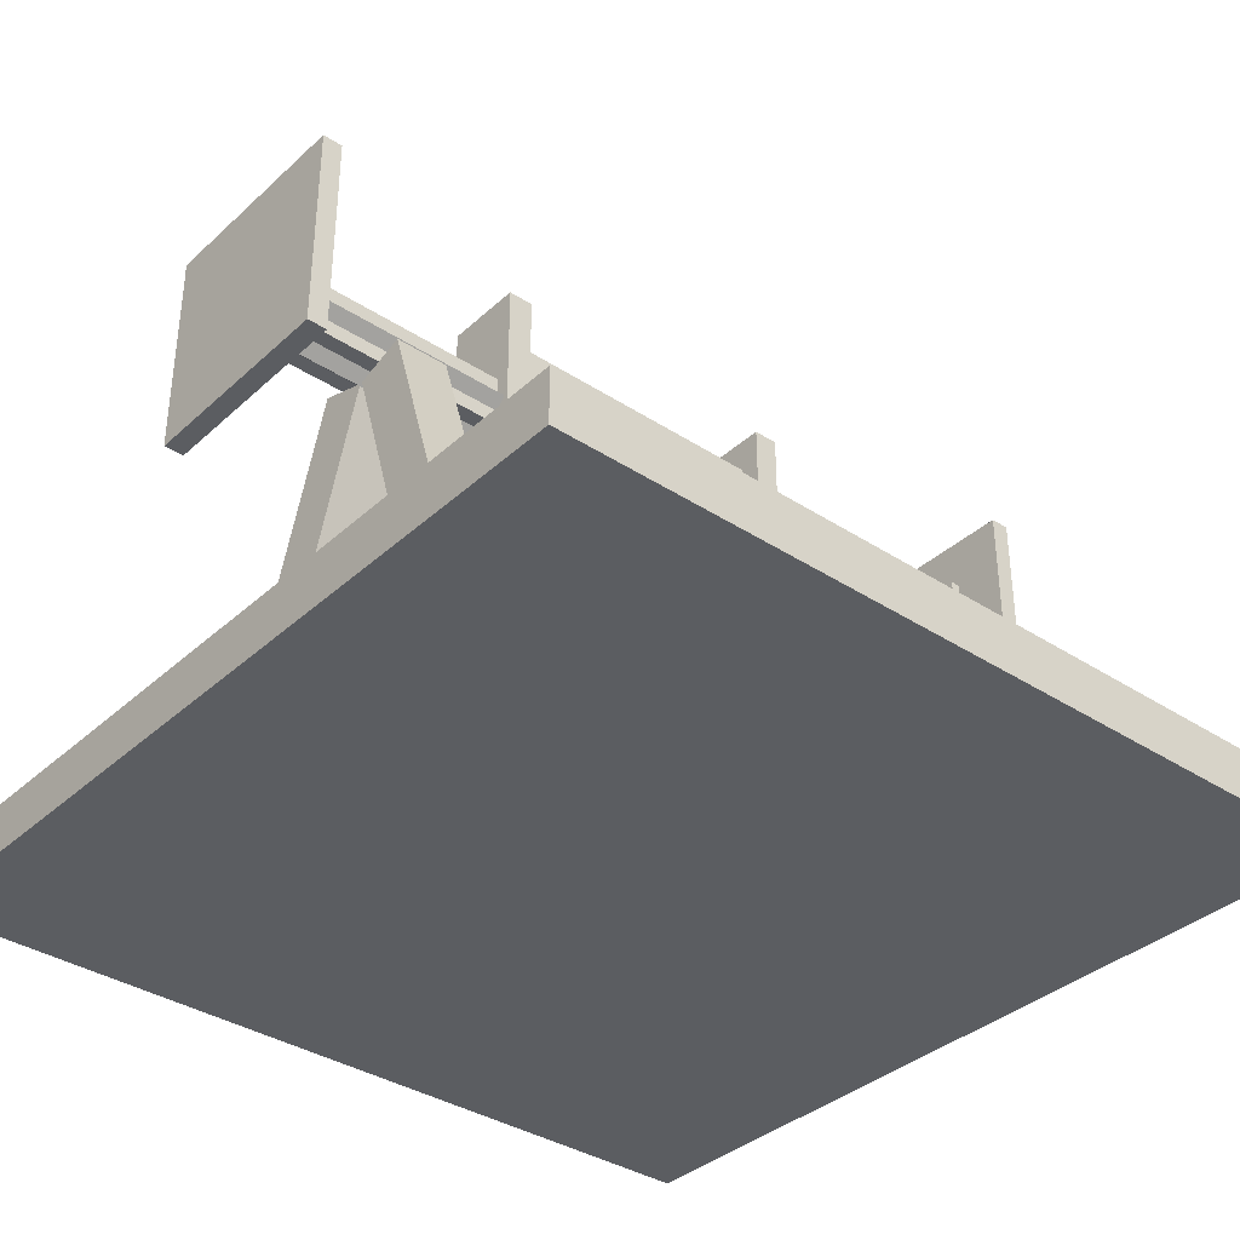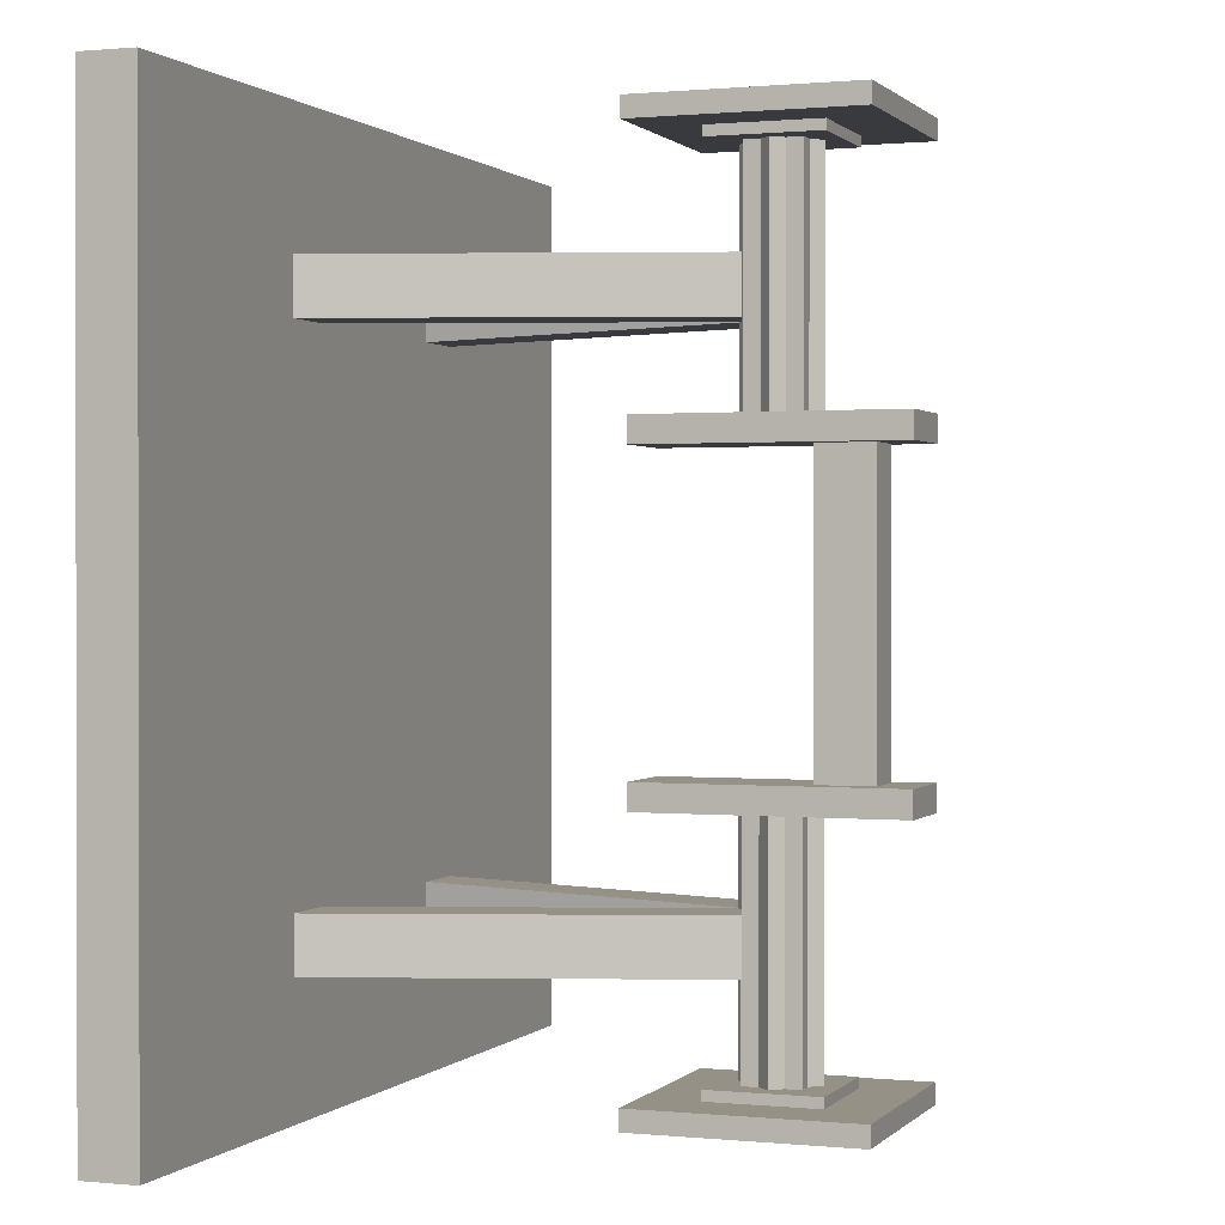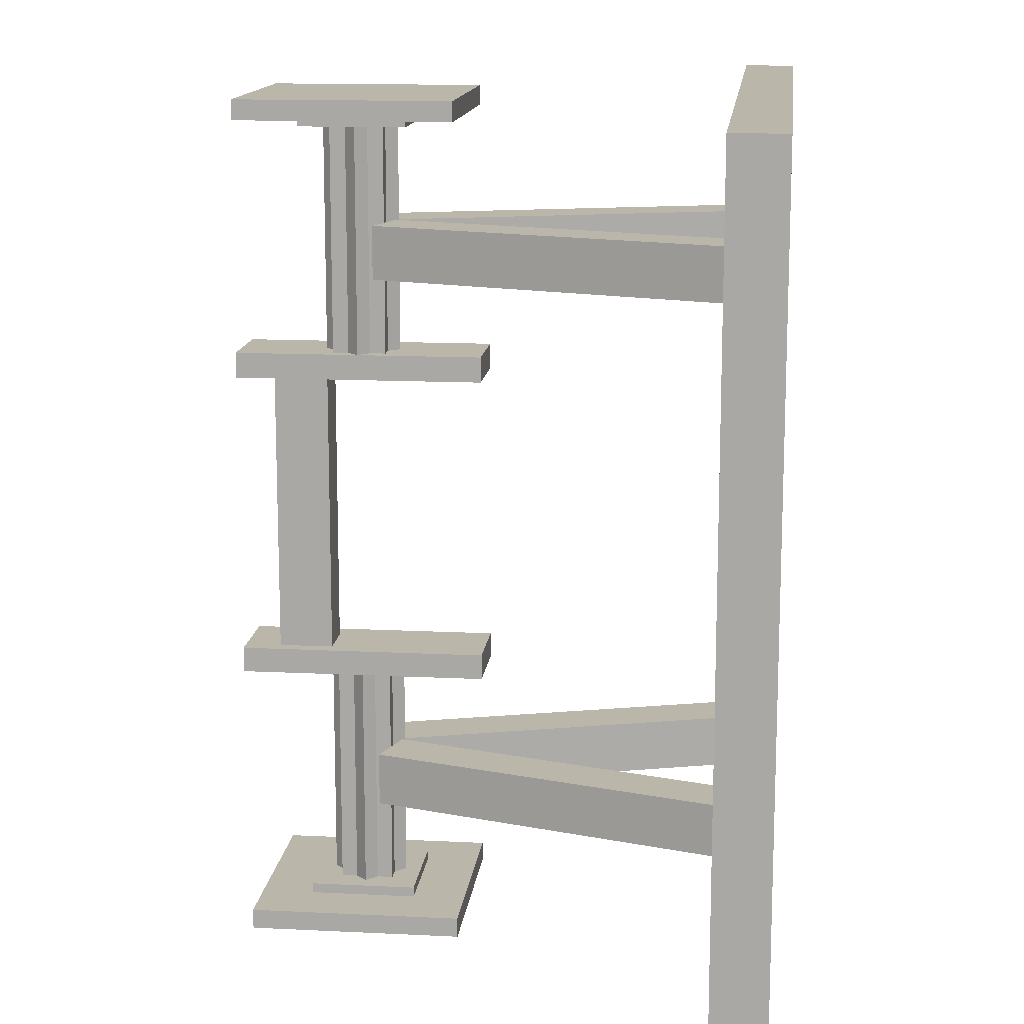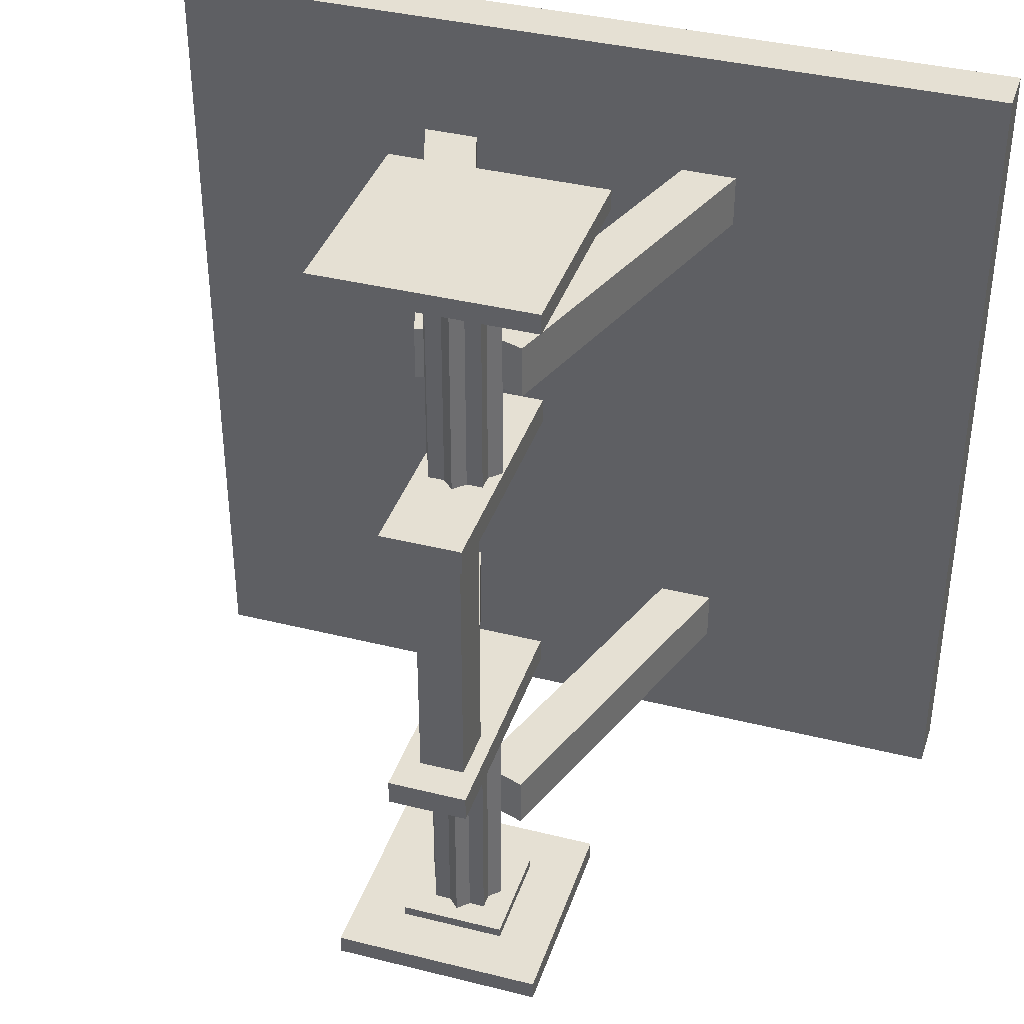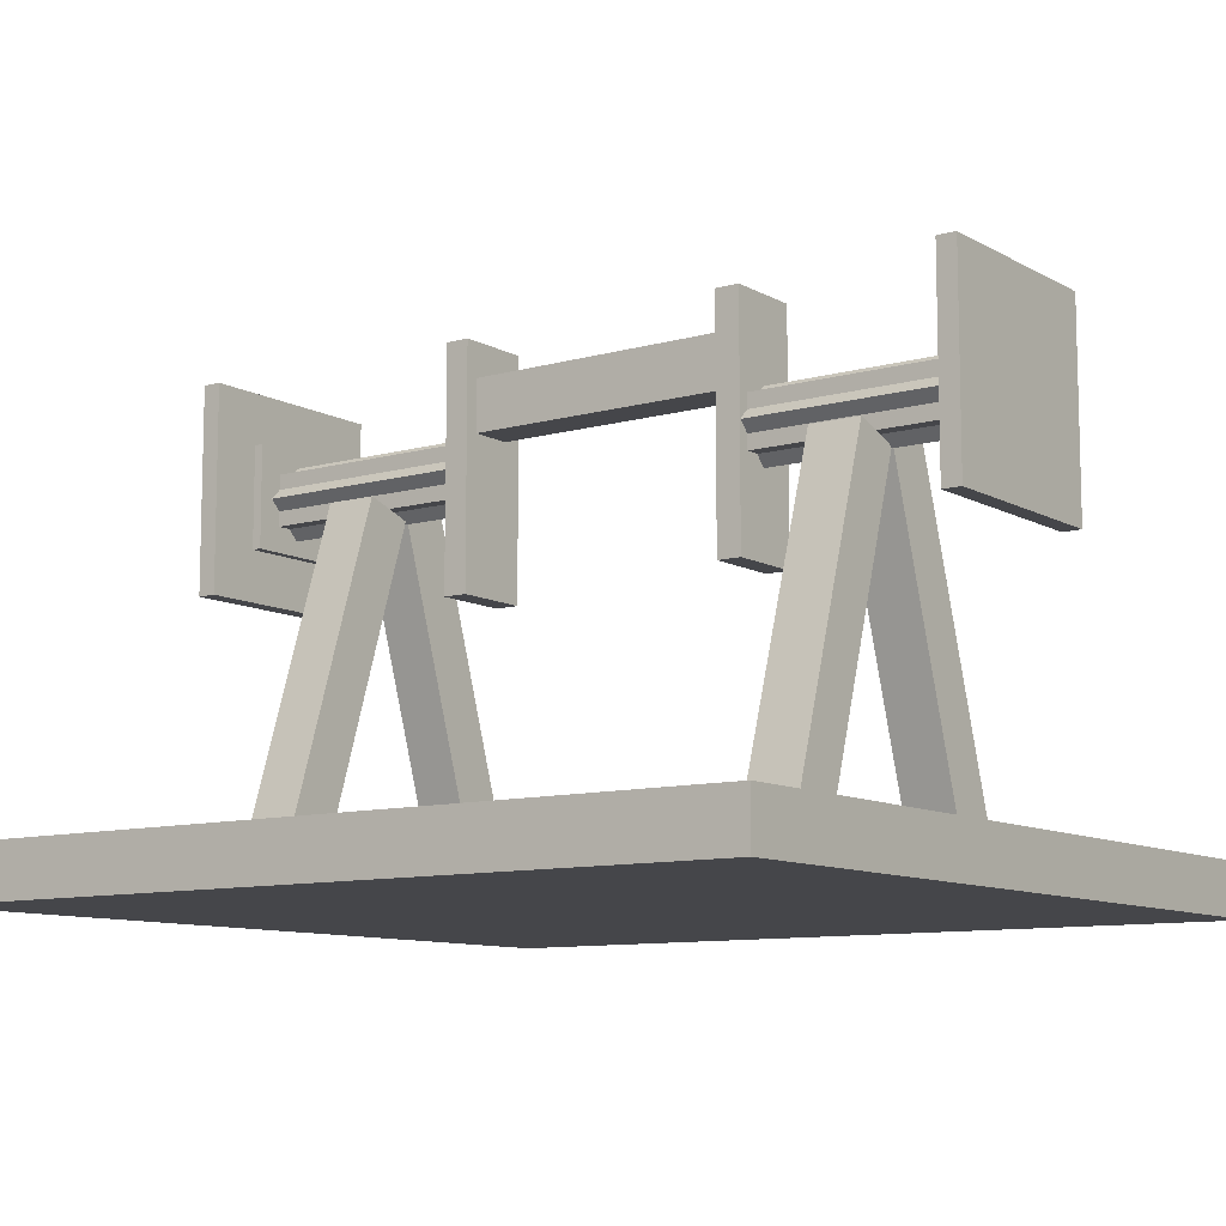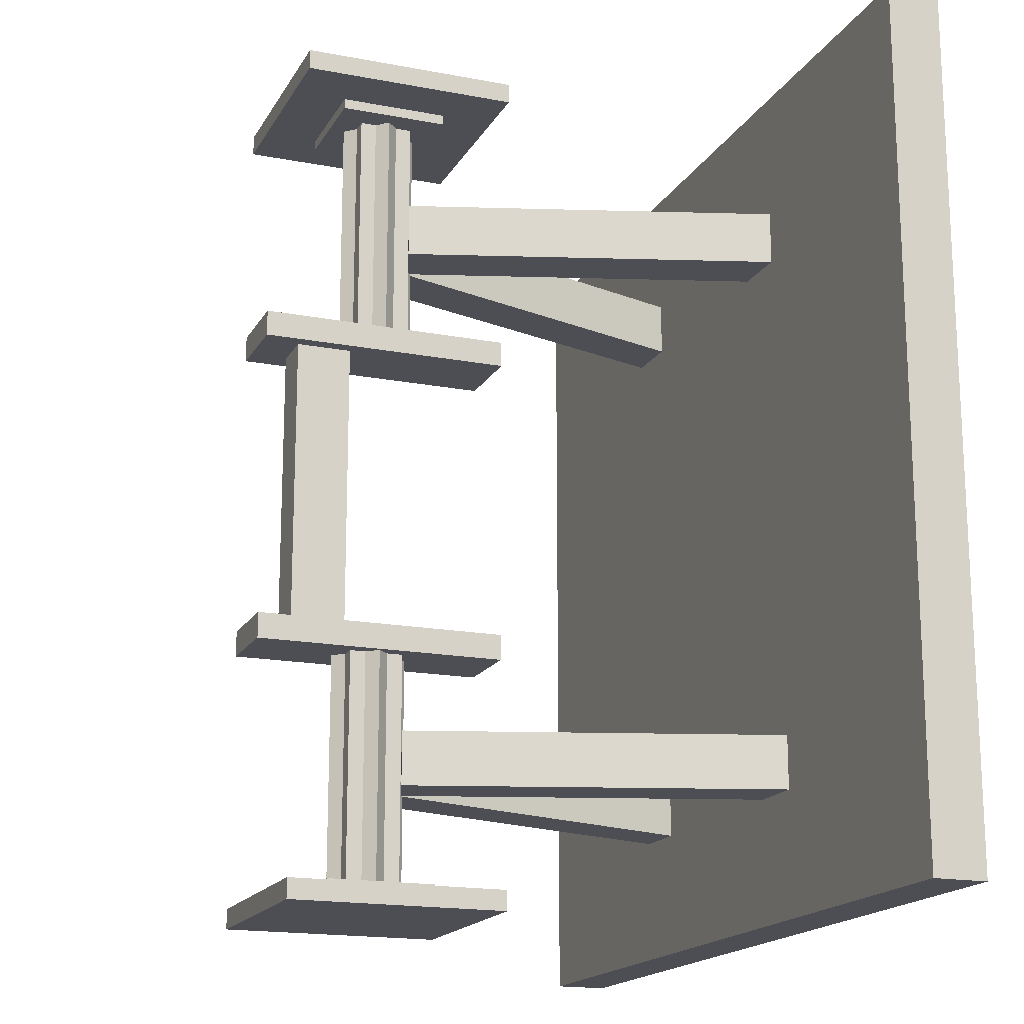
<metadata>
{"format":"obj","ext":"obj","renderer":"f3d","projection":"perspective","resolution":1024,"background":"white","views":[{"elev":-36.2,"azim":49.6,"up":"+Y"},{"elev":0.7,"azim":110.1,"up":"+Z"},{"elev":13.8,"azim":-83.7,"up":"+Z"},{"elev":37.9,"azim":-162.3,"up":"+Z"},{"elev":-9.9,"azim":-54.1,"up":"+Y"},{"elev":-17.3,"azim":-110.9,"up":"+Z"}]}
</metadata>
<code>
o axle
v 0.04654 0.1456 0.1665
v 0.04654 -0.1456 0.1665
v 0.04654 0.1456 0.1962
v 0.04654 -0.1456 0.1962
v -0.04714 0.1456 0.1665
v -0.04714 -0.1456 0.1665
v -0.04714 0.1456 0.1962
v -0.04714 -0.1456 0.1962
v 0.04654 0.1456 -0.1966
v 0.04654 -0.1456 -0.1966
v 0.04654 0.1456 -0.1669
v 0.04654 -0.1456 -0.1669
v -0.04714 0.1456 -0.1966
v -0.04714 -0.1456 -0.1966
v -0.04714 0.1456 -0.1669
v -0.04714 -0.1456 -0.1669
v -0.03048 0.03949 0.1722
v -0.03048 0.103 0.1722
v -0.03048 0.03949 -0.1722
v -0.03048 0.103 -0.1722
v 0.02222 0.03949 0.1722
v 0.02222 0.103 0.1722
v 0.02222 0.03949 -0.1722
v 0.02222 0.103 -0.1722
v 0.1232 -0.1247 0.4751
v 0.1232 -0.1247 0.4984
v 0.1232 0.1253 0.4984
v 0.1232 0.1253 0.4751
v -0.1268 -0.1247 0.4984
v -0.1268 0.1253 0.4984
v -0.1268 -0.1247 0.4751
v -0.1268 0.1253 0.4751
v 0.02943 -0.03096 0.1958
v 0.02943 -0.03096 0.4751
v 0.02943 0.03154 0.4751
v 0.02943 0.03154 0.1958
v -0.03307 -0.03096 0.4751
v -0.03307 0.03154 0.4751
v -0.03307 -0.03096 0.1958
v -0.03307 0.03154 0.1958
v -0.001819 -0.0439 0.1958
v -0.001819 -0.0439 0.4751
v 0.04238 0.000291 0.4751
v 0.04238 0.000291 0.1958
v -0.04601 0.000291 0.4751
v -0.001819 0.04448 0.4751
v -0.04601 0.000291 0.1958
v -0.001819 0.04448 0.1958
v 0.06068 -0.06221 0.4635
v 0.06068 -0.06221 0.4867
v 0.06068 0.06279 0.4867
v 0.06068 0.06279 0.4635
v -0.06432 -0.06221 0.4867
v -0.06432 0.06279 0.4867
v -0.06432 -0.06221 0.4635
v -0.06432 0.06279 0.4635
v -0.1232 -0.1247 -0.4751
v -0.1232 -0.1247 -0.4984
v -0.1232 0.1253 -0.4984
v -0.1232 0.1253 -0.4751
v 0.1268 -0.1247 -0.4984
v 0.1268 0.1253 -0.4984
v 0.1268 -0.1247 -0.4751
v 0.1268 0.1253 -0.4751
v -0.02943 -0.03096 -0.1958
v -0.02943 -0.03096 -0.4751
v -0.02943 0.03154 -0.4751
v -0.02943 0.03154 -0.1958
v 0.03307 -0.03096 -0.4751
v 0.03307 0.03154 -0.4751
v 0.03307 -0.03096 -0.1958
v 0.03307 0.03154 -0.1958
v 0.001819 -0.0439 -0.1958
v 0.001819 -0.0439 -0.4751
v -0.04238 0.000291 -0.4751
v -0.04238 0.000291 -0.1958
v 0.04601 0.000291 -0.4751
v 0.001819 0.04448 -0.4751
v 0.04601 0.000291 -0.1958
v 0.001819 0.04448 -0.1958
v -0.06068 -0.06221 -0.4635
v -0.06068 -0.06221 -0.4867
v -0.06068 0.06279 -0.4867
v -0.06068 0.06279 -0.4635
v 0.06432 -0.06221 -0.4867
v 0.06432 0.06279 -0.4867
v 0.06432 -0.06221 -0.4635
v 0.06432 0.06279 -0.4635
f 2 3 1
f 4 7 3
f 8 5 7
f 6 1 5
f 7 1 3
f 4 6 8
f 10 11 9
f 12 15 11
f 16 13 15
f 14 9 13
f 15 9 11
f 12 14 16
f 18 19 17
f 20 23 19
f 23 22 21
f 22 17 21
f 23 17 19
f 20 22 24
f 28 26 25
f 27 29 26
f 30 31 29
f 32 25 31
f 26 31 25
f 28 30 27
f 36 34 33
f 35 37 34
f 38 39 37
f 40 33 39
f 34 39 33
f 36 38 35
f 44 42 41
f 43 45 42
f 46 47 45
f 47 44 41
f 42 47 41
f 44 46 43
f 52 50 49
f 51 53 50
f 54 55 53
f 56 49 55
f 50 55 49
f 52 54 51
f 28 27 26
f 27 30 29
f 30 32 31
f 32 28 25
f 26 29 31
f 28 32 30
f 36 35 34
f 35 38 37
f 38 40 39
f 40 36 33
f 34 37 39
f 36 40 38
f 44 43 42
f 43 46 45
f 46 48 47
f 47 48 44
f 42 45 47
f 44 48 46
f 52 51 50
f 51 54 53
f 54 56 55
f 56 52 49
f 50 53 55
f 52 56 54
f 60 58 57
f 59 61 58
f 62 63 61
f 64 57 63
f 58 63 57
f 60 62 59
f 68 66 65
f 67 69 66
f 70 71 69
f 72 65 71
f 66 71 65
f 68 70 67
f 76 74 73
f 75 77 74
f 78 79 77
f 79 76 73
f 74 79 73
f 76 78 75
f 84 82 81
f 83 85 82
f 86 87 85
f 88 81 87
f 82 87 81
f 84 86 83
f 60 59 58
f 59 62 61
f 62 64 63
f 64 60 57
f 58 61 63
f 60 64 62
f 68 67 66
f 67 70 69
f 70 72 71
f 72 68 65
f 66 69 71
f 68 72 70
f 76 75 74
f 75 78 77
f 78 80 79
f 79 80 76
f 74 77 79
f 76 80 78
f 84 83 82
f 83 86 85
f 86 88 87
f 88 84 81
f 82 85 87
f 84 88 86
f 2 4 3
f 4 8 7
f 8 6 5
f 6 2 1
f 7 5 1
f 4 2 6
f 10 12 11
f 12 16 15
f 16 14 13
f 14 10 9
f 15 13 9
f 12 10 14
f 18 20 19
f 20 24 23
f 23 24 22
f 22 18 17
f 23 21 17
f 20 18 22
o base
v -0.5 -0.5 0.5
v -0.5 -0.5 -0.5
v -0.5 -0.4375 -0.5
v -0.5 -0.4375 0.5
v 0.5 -0.5 -0.5
v 0.5 -0.4375 -0.5
v 0.5 -0.5 0.5
v 0.5 -0.4375 0.5
v 0.1367 -0.4651 -0.2925
v 0.1367 -0.4651 -0.355
v 0.001529 -0.04091 -0.355
v 0.001529 -0.04091 -0.2925
v 0.1962 -0.4458 -0.355
v 0.06097 -0.02159 -0.355
v 0.1962 -0.4458 -0.2925
v 0.06097 -0.02159 -0.2925
v -0.1962 -0.4458 -0.2925
v -0.1962 -0.4458 -0.355
v -0.06097 -0.02159 -0.355
v -0.06097 -0.02159 -0.2925
v -0.1367 -0.4651 -0.355
v -0.001529 -0.04091 -0.355
v -0.1367 -0.4651 -0.2925
v -0.001529 -0.04091 -0.2925
v 0.1367 -0.4651 0.3502
v 0.1367 -0.4651 0.2877
v 0.001529 -0.04091 0.2877
v 0.001529 -0.04091 0.3502
v 0.1962 -0.4458 0.2877
v 0.06097 -0.02159 0.2877
v 0.1962 -0.4458 0.3502
v 0.06097 -0.02159 0.3502
v -0.1962 -0.4458 0.3502
v -0.1962 -0.4458 0.2877
v -0.06097 -0.02159 0.2877
v -0.06097 -0.02159 0.3502
v -0.1367 -0.4651 0.2877
v -0.001529 -0.04091 0.2877
v -0.1367 -0.4651 0.3502
v -0.001529 -0.04091 0.3502
f 92 90 89
f 91 93 90
f 94 95 93
f 96 89 95
f 90 95 89
f 92 94 91
f 100 98 97
f 99 101 98
f 102 103 101
f 103 100 97
f 98 103 97
f 100 102 99
f 108 106 105
f 106 110 109
f 110 111 109
f 112 105 111
f 106 111 105
f 108 110 107
f 116 114 113
f 115 117 114
f 118 119 117
f 119 116 113
f 114 119 113
f 116 118 115
f 124 122 121
f 122 126 125
f 126 127 125
f 128 121 127
f 122 127 121
f 124 126 123
f 92 91 90
f 91 94 93
f 94 96 95
f 96 92 89
f 90 93 95
f 92 96 94
f 100 99 98
f 99 102 101
f 102 104 103
f 103 104 100
f 98 101 103
f 100 104 102
f 108 107 106
f 106 107 110
f 110 112 111
f 112 108 105
f 106 109 111
f 108 112 110
f 116 115 114
f 115 118 117
f 118 120 119
f 119 120 116
f 114 117 119
f 116 120 118
f 124 123 122
f 122 123 126
f 126 128 127
f 128 124 121
f 122 125 127
f 124 128 126

</code>
